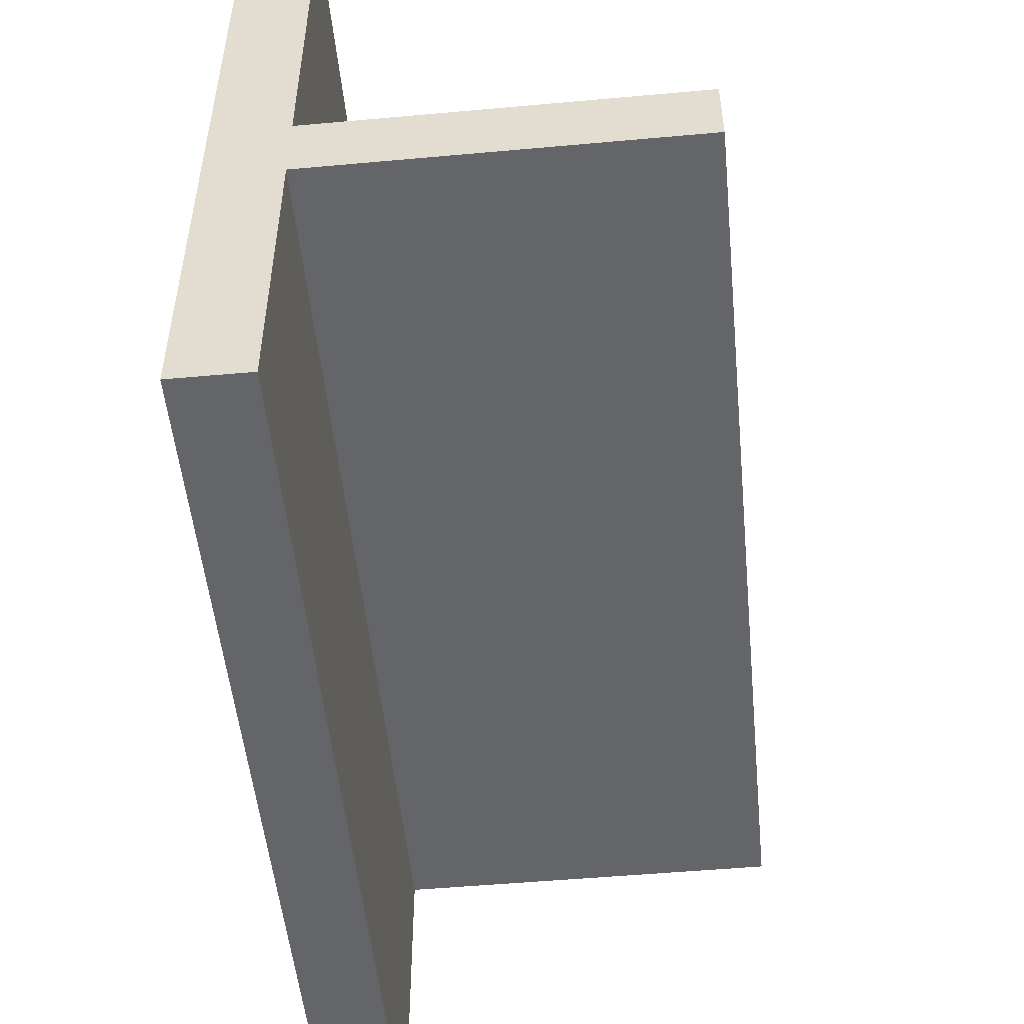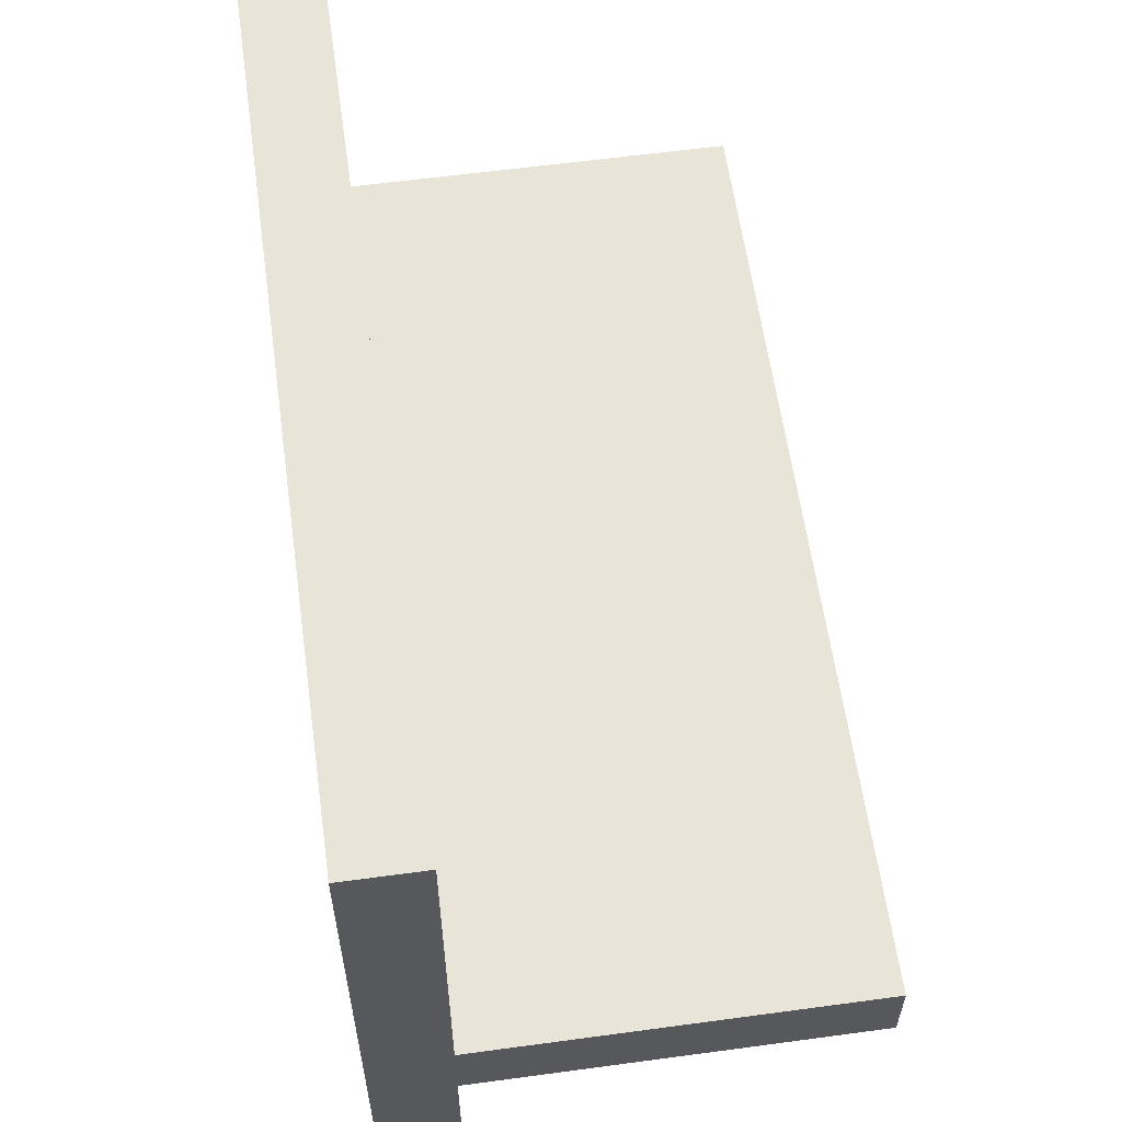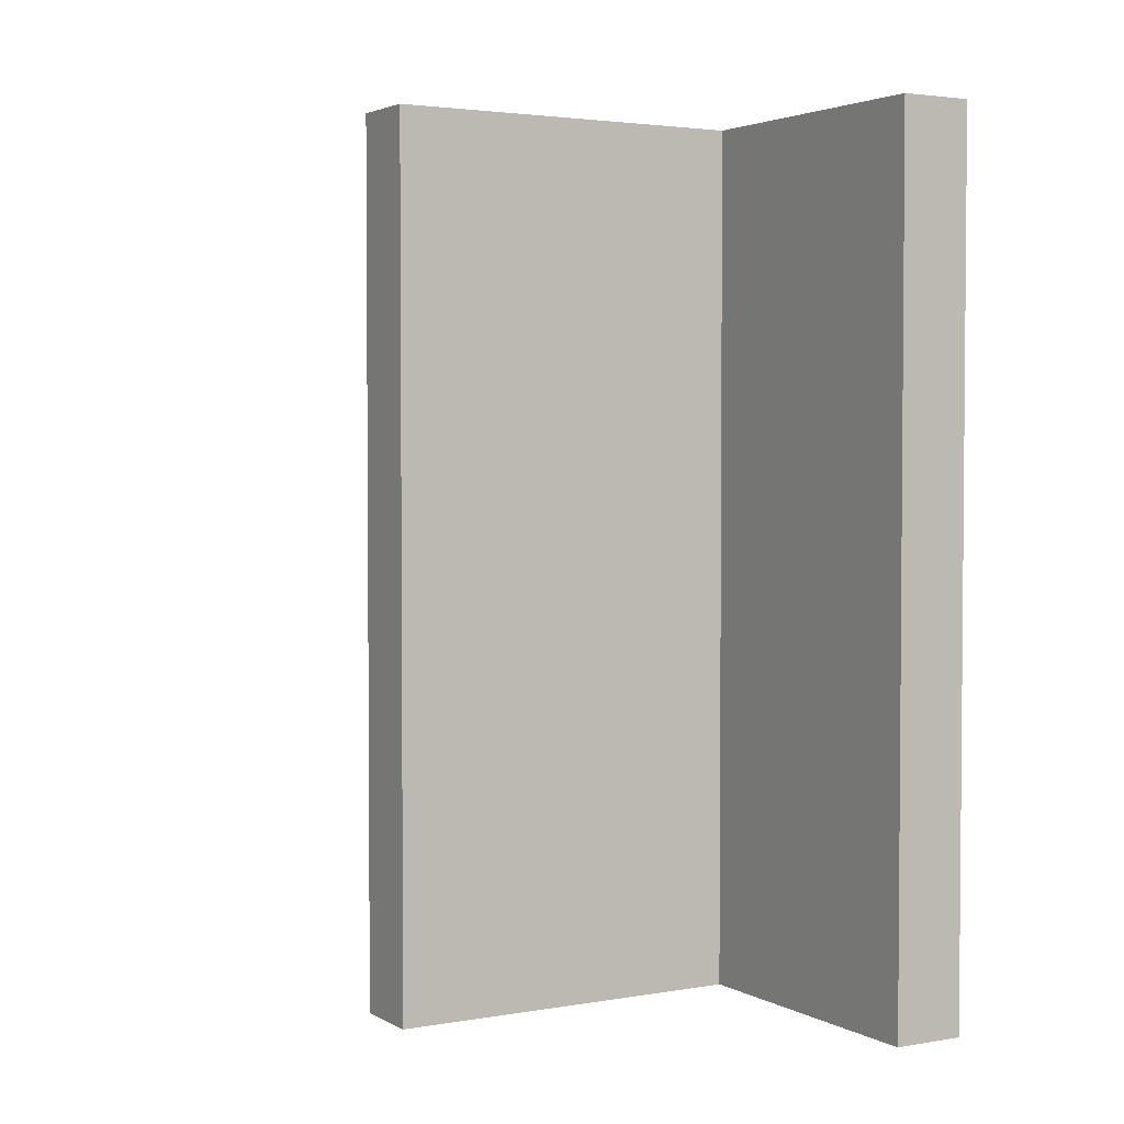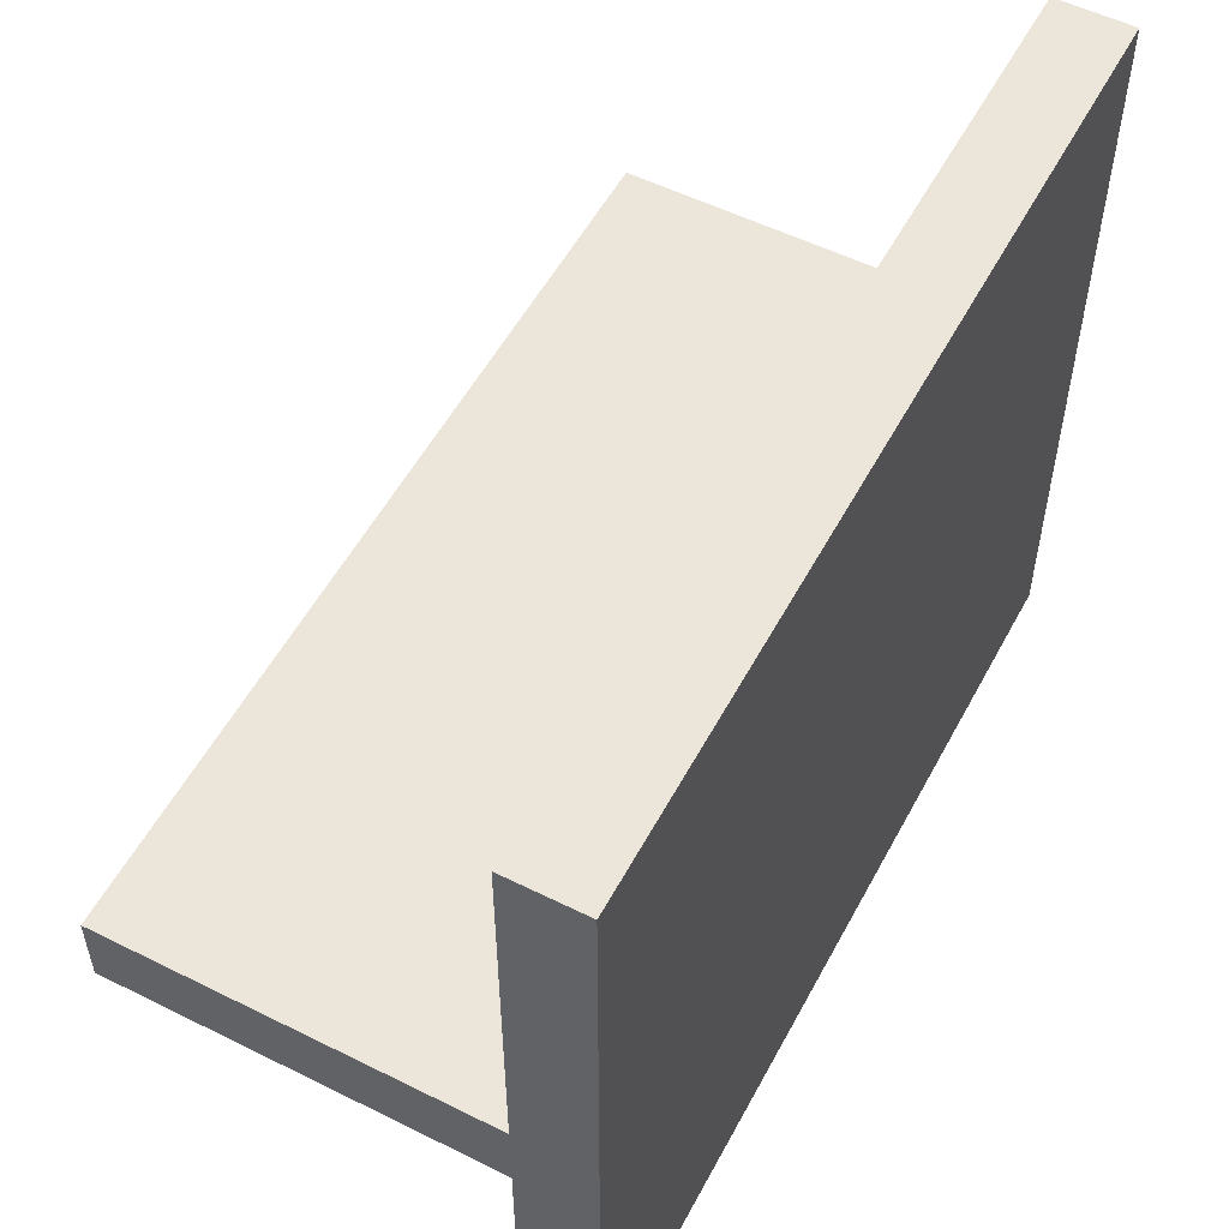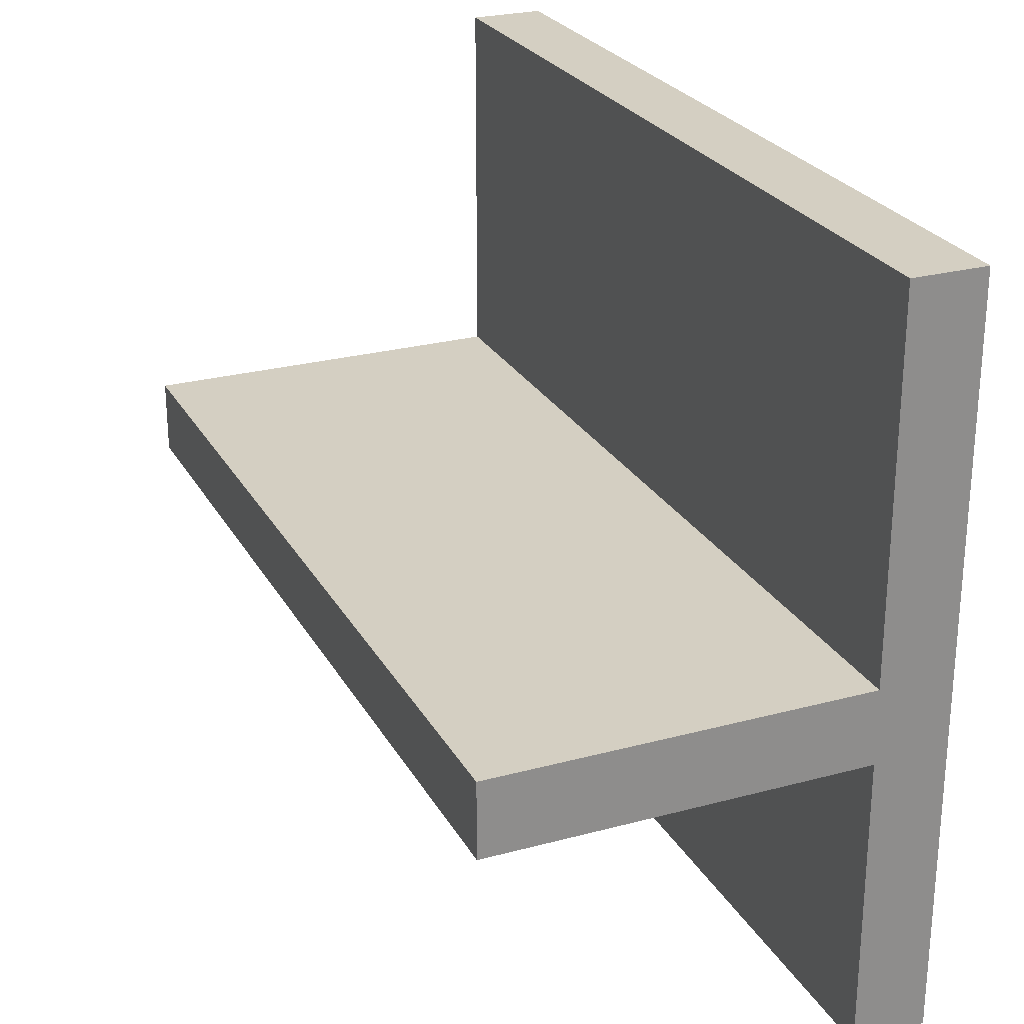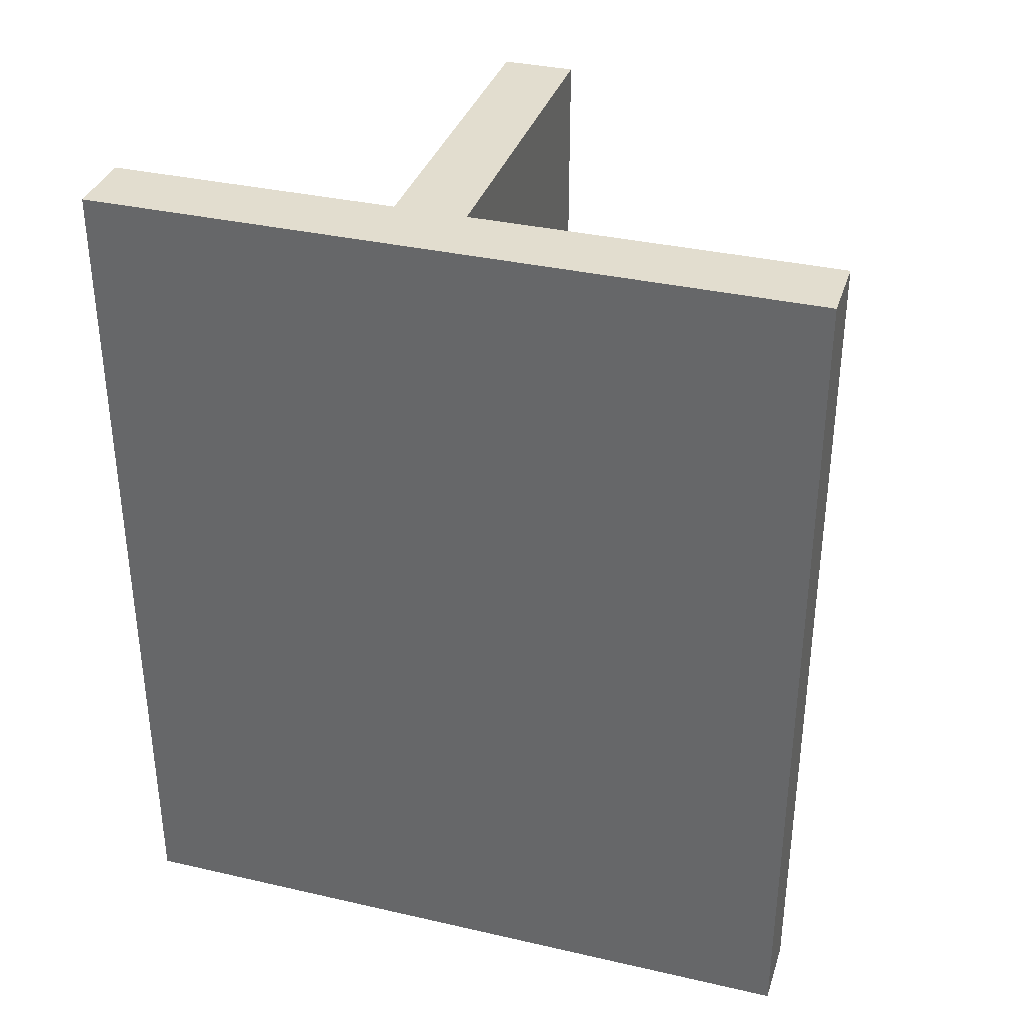
<metadata>
{"format":"obj","ext":"obj","renderer":"f3d","projection":"perspective","resolution":1024,"background":"white","views":[{"elev":-51.6,"azim":5.6,"up":"+Z"},{"elev":59.8,"azim":-7.9,"up":"+Z"},{"elev":2.9,"azim":149.5,"up":"+Y"},{"elev":54.3,"azim":-152.2,"up":"+Z"},{"elev":25.6,"azim":156.7,"up":"+Z"},{"elev":34.9,"azim":-73.0,"up":"+Y"}]}
</metadata>
<code>
g default
v 0 0 -0.000289
v 0 2.4 -0.000289
v -0.2 2.4 -0.2
v -0.2 0 -0.2
v 1 2.4 -0.000289
v 1 2.4 -0.2
v 1 0 -0.2
v 1 0 -0.000289
v -0.2 2.4 1
v -0 2.4 1
v 0 0 1
v -0.2 0 1
v -0 2.4 -0.2
v -0 0 -0.2
v -0.2 0 -1
v -0.2 2.4 -1
v -0 2.4 -1
v -0 0 -1
v -0.2 2.4 0.000289
v -0.2 0 0.000289
g TSection_Standard1
f 5 2 1 8
f 1 14 7 8
f 5 8 7 6
f 9 19 20 12
f 2 19 9 10
f 1 2 10 11
f 20 1 11 12
f 9 12 11 10
f 3 16 15 4
f 17 16 3 13
f 18 17 13 14
f 15 18 14 4
f 18 15 16 17
f 13 2 5 6
f 3 19 2 13
f 20 19 3 4
f 1 20 4 14
f 7 14 13 6

</code>
